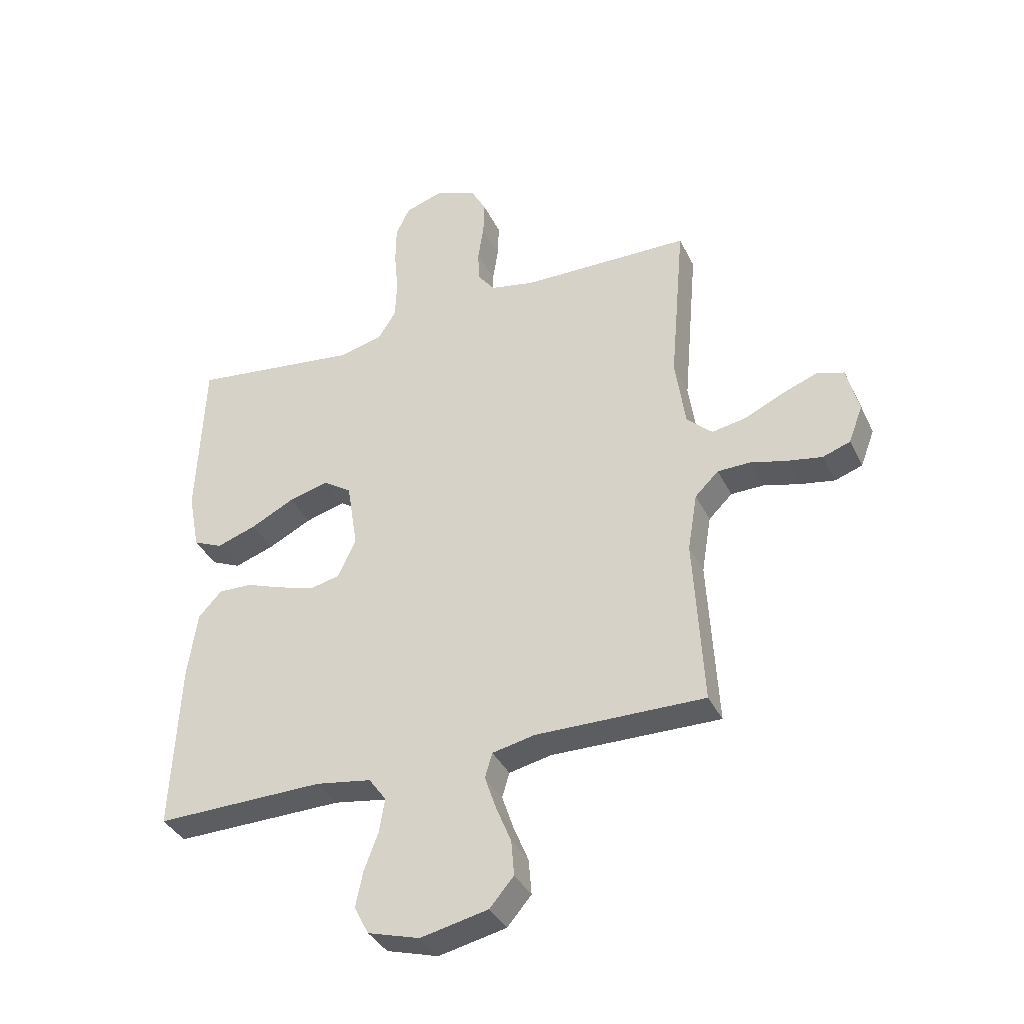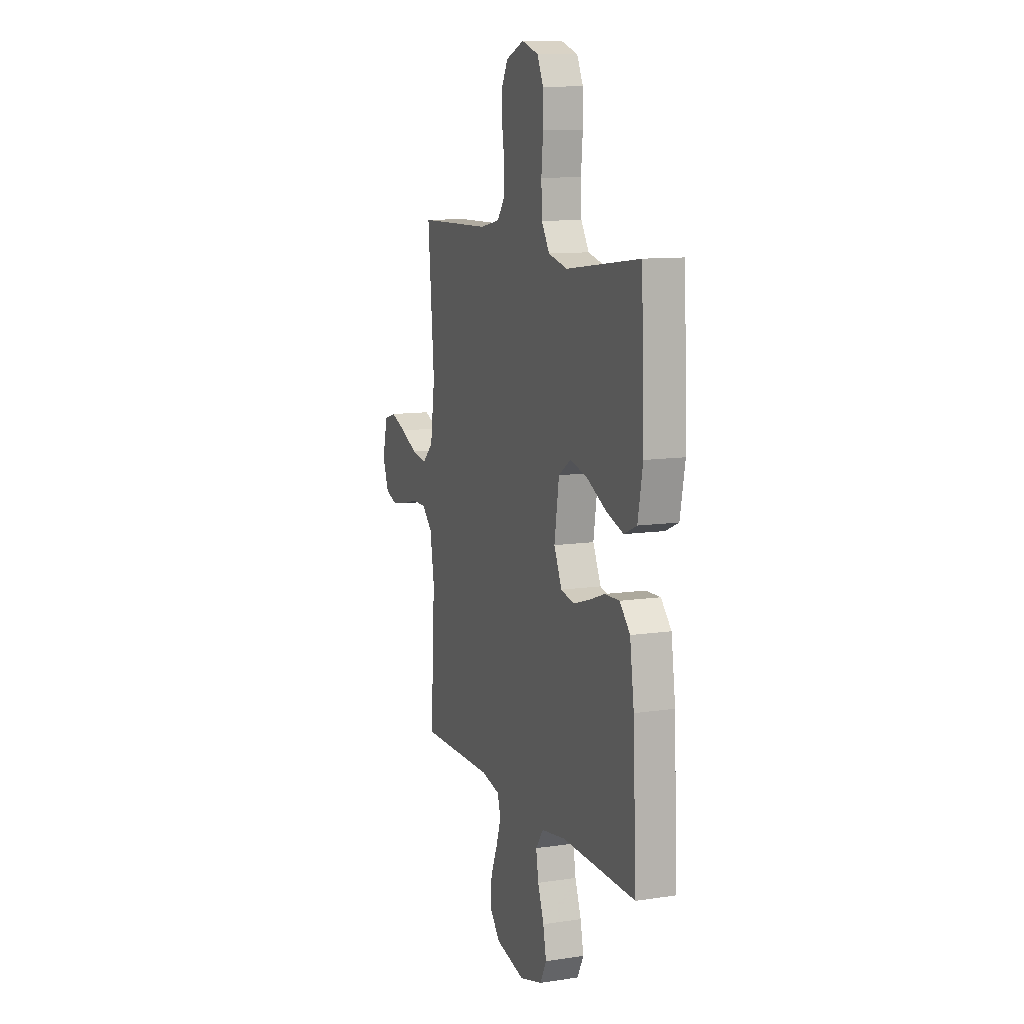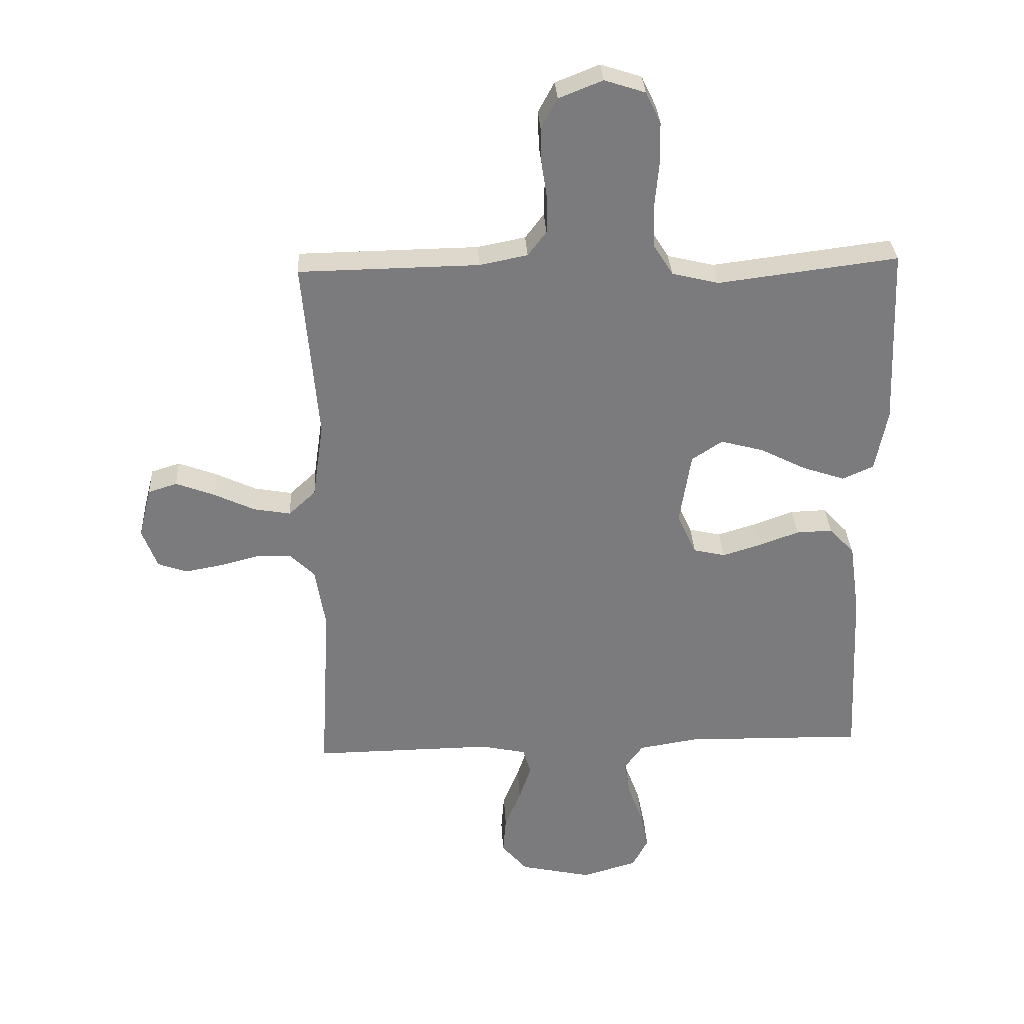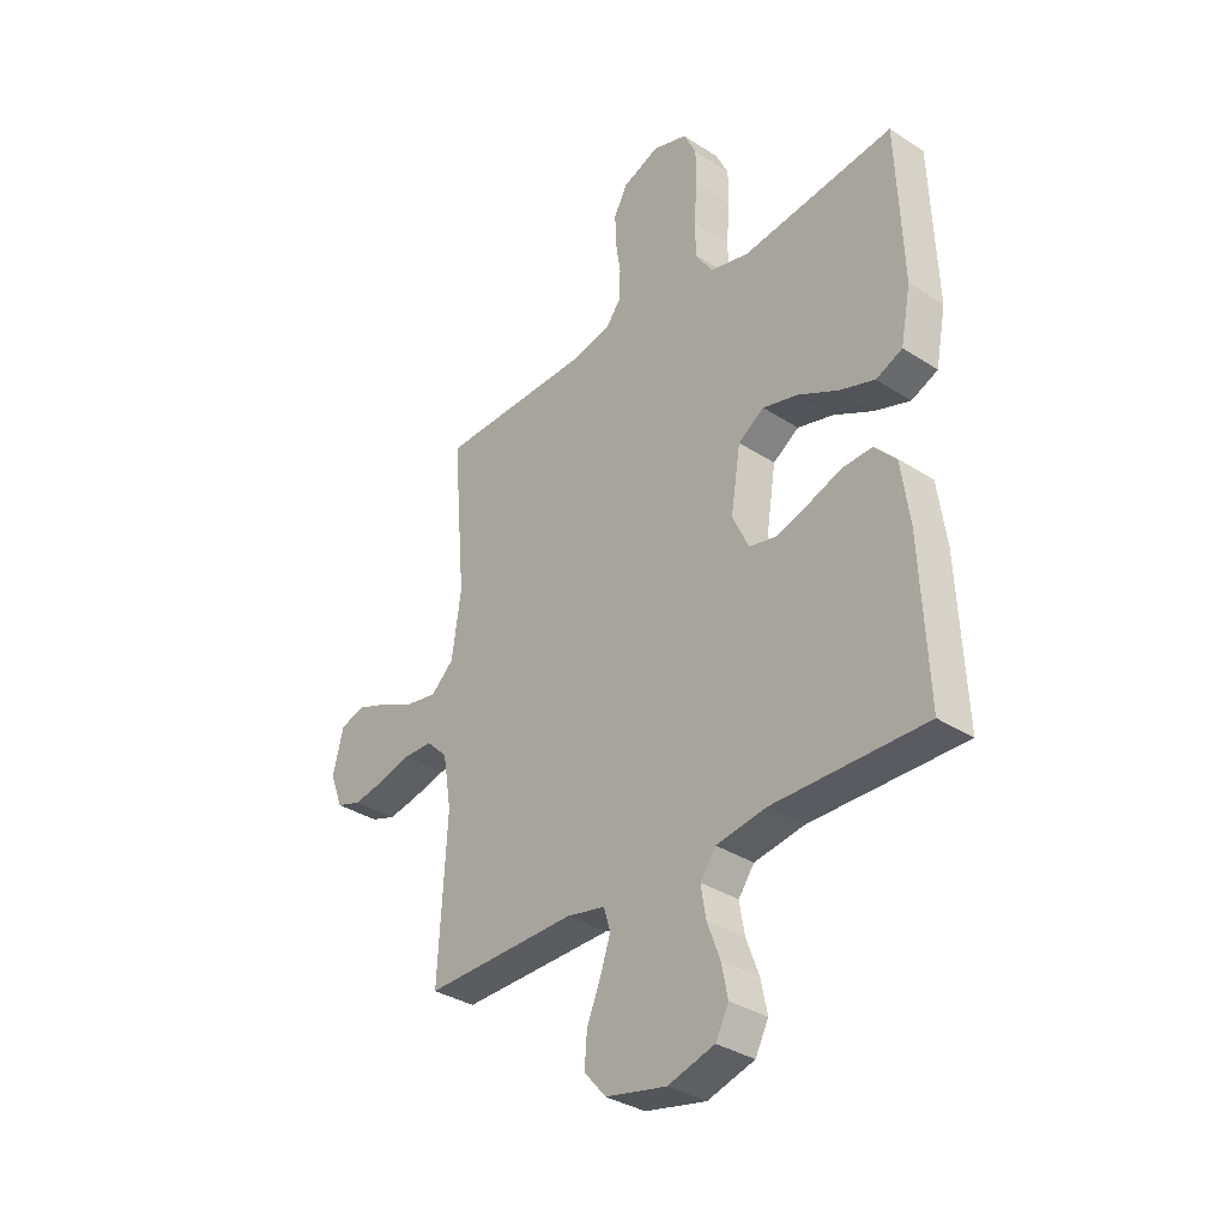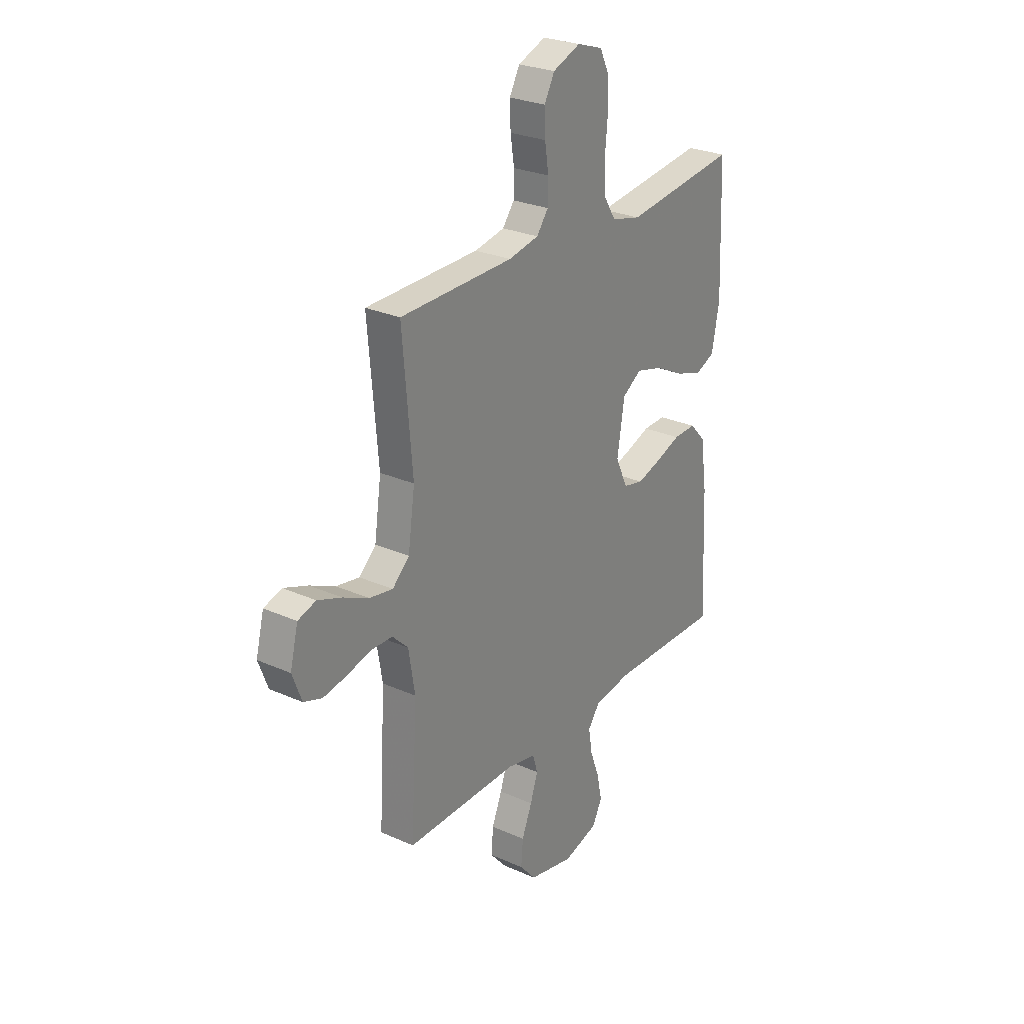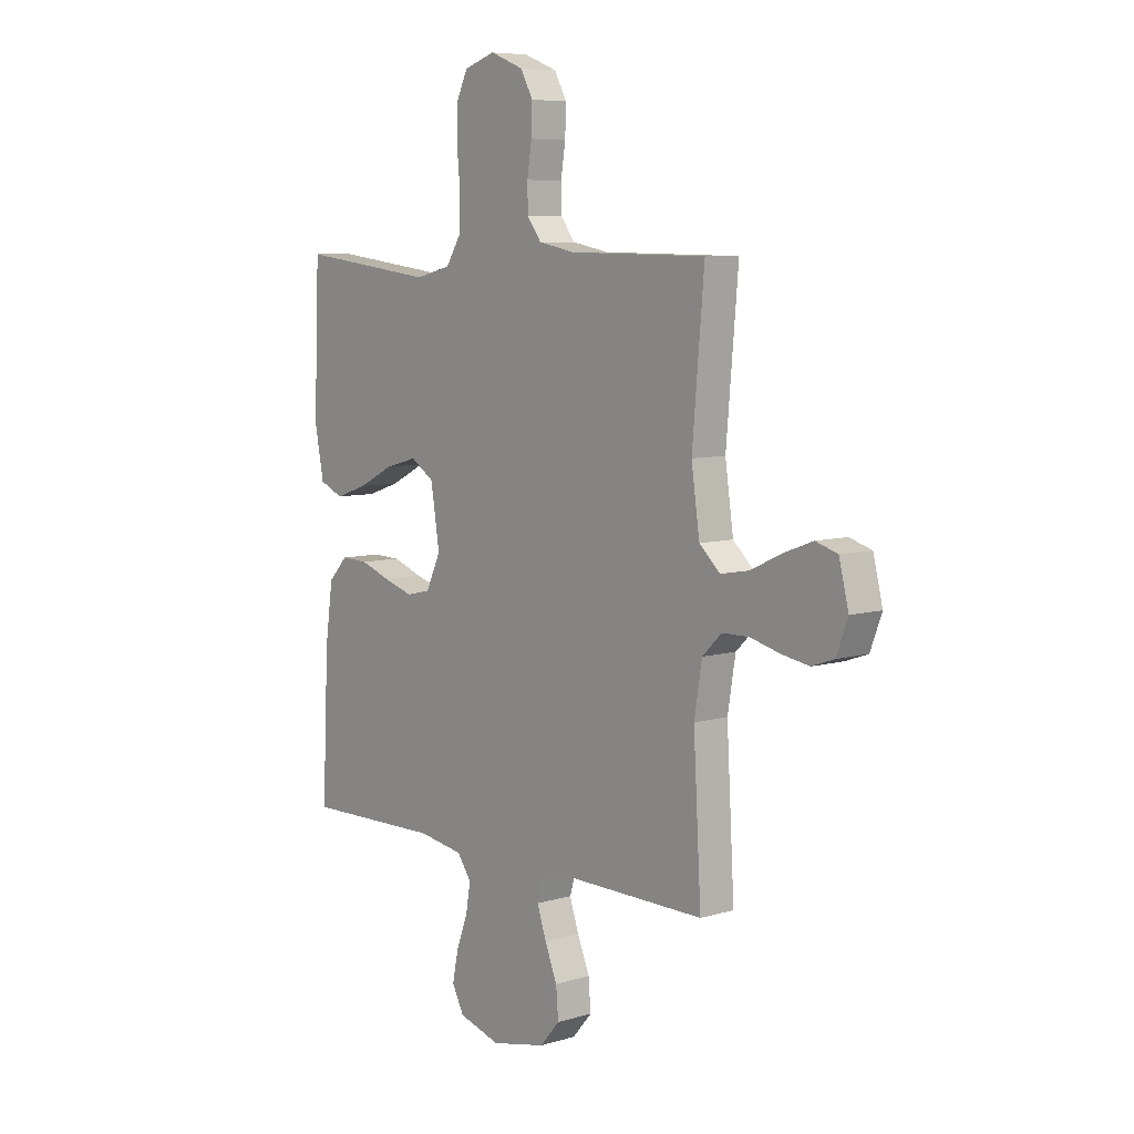
<metadata>
{"format":"obj","ext":"obj","renderer":"f3d","projection":"perspective","resolution":1024,"background":"white","views":[{"elev":-36.9,"azim":-156.4,"up":"+Z"},{"elev":10.8,"azim":69.5,"up":"+Z"},{"elev":31.7,"azim":-3.0,"up":"+Z"},{"elev":-34.2,"azim":48.8,"up":"+Z"},{"elev":26.8,"azim":-55.1,"up":"+Z"},{"elev":7.3,"azim":-130.2,"up":"+Z"}]}
</metadata>
<code>
v -0.5 0.07 -0.5
v -0.483 0.07 -0.2
v -0.5 0.07 -0.097
v -0.542 0.07 -0.056
v -0.6 0.07 -0.055
v -0.665 0.07 -0.072
v -0.726 0.07 -0.083
v -0.775 0.07 -0.066
v -0.8 0.07 0
v -0.779 0.07 0.084
v -0.731 0.07 0.099
v -0.667 0.07 0.075
v -0.599 0.07 0.043
v -0.537 0.07 0.032
v -0.492 0.07 0.074
v -0.474 0.07 0.2
v -0.5 0.07 0.5
v -0.2 0.07 0.505
v -0.12 0.07 0.521
v -0.089 0.07 0.562
v -0.088 0.07 0.619
v -0.098 0.07 0.683
v -0.1 0.07 0.744
v -0.073 0.07 0.794
v 0 0.07 0.823
v 0.068 0.07 0.801
v 0.093 0.07 0.749
v 0.094 0.07 0.679
v 0.087 0.07 0.602
v 0.09 0.07 0.532
v 0.122 0.07 0.481
v 0.2 0.07 0.462
v 0.5 0.07 0.5
v 0.512 0.07 0.2
v 0.492 0.07 0.096
v 0.44 0.07 0.073
v 0.369 0.07 0.097
v 0.292 0.07 0.136
v 0.221 0.07 0.155
v 0.17 0.07 0.121
v 0.151 0.07 0
v 0.183 0.07 -0.069
v 0.236 0.07 -0.081
v 0.301 0.07 -0.061
v 0.367 0.07 -0.037
v 0.427 0.07 -0.035
v 0.469 0.07 -0.08
v 0.486 0.07 -0.2
v 0.5 0.07 -0.5
v 0.2 0.07 -0.495
v 0.101 0.07 -0.511
v 0.07 0.07 -0.554
v 0.08 0.07 -0.614
v 0.105 0.07 -0.681
v 0.118 0.07 -0.744
v 0.092 0.07 -0.794
v 0 0.07 -0.821
v -0.12 0.07 -0.795
v -0.163 0.07 -0.745
v -0.158 0.07 -0.682
v -0.131 0.07 -0.616
v -0.111 0.07 -0.556
v -0.124 0.07 -0.512
v -0.2 0.07 -0.496
v -0.5 0 -0.5
v -0.483 0 -0.2
v -0.5 0 -0.097
v -0.542 0 -0.056
v -0.6 0 -0.055
v -0.665 0 -0.072
v -0.726 0 -0.083
v -0.775 0 -0.066
v -0.8 0 0
v -0.779 0 0.084
v -0.731 0 0.099
v -0.667 0 0.075
v -0.599 0 0.043
v -0.537 0 0.032
v -0.492 0 0.074
v -0.474 0 0.2
v -0.5 0 0.5
v -0.2 0 0.505
v -0.12 0 0.521
v -0.089 0 0.562
v -0.088 0 0.619
v -0.098 0 0.683
v -0.1 0 0.744
v -0.073 0 0.794
v 0 0 0.823
v 0.068 0 0.801
v 0.093 0 0.749
v 0.094 0 0.679
v 0.087 0 0.602
v 0.09 0 0.532
v 0.122 0 0.481
v 0.2 0 0.462
v 0.5 0 0.5
v 0.512 0 0.2
v 0.492 0 0.096
v 0.44 0 0.073
v 0.369 0 0.097
v 0.292 0 0.136
v 0.221 0 0.155
v 0.17 0 0.121
v 0.151 0 0
v 0.183 0 -0.069
v 0.236 0 -0.081
v 0.301 0 -0.061
v 0.367 0 -0.037
v 0.427 0 -0.035
v 0.469 0 -0.08
v 0.486 0 -0.2
v 0.5 0 -0.5
v 0.2 0 -0.495
v 0.101 0 -0.511
v 0.07 0 -0.554
v 0.08 0 -0.614
v 0.105 0 -0.681
v 0.118 0 -0.744
v 0.092 0 -0.794
v 0 0 -0.821
v -0.12 0 -0.795
v -0.163 0 -0.745
v -0.158 0 -0.682
v -0.131 0 -0.616
v -0.111 0 -0.556
v -0.124 0 -0.512
v -0.2 0 -0.496
f 58 59 60 61
f 58 61 62
f 57 58 62
f 56 57 62 63
f 53 54 55 56
f 52 53 56 63
f 47 48 49 50
f 47 50 51
f 44 45 46 47
f 43 44 47 51
f 42 43 51 52
f 35 36 37 38
f 35 38 39
f 32 33 34 35
f 31 32 35 39
f 30 31 39 40
f 26 27 28 29
f 26 29 30
f 25 26 30
f 21 22 23 24
f 20 21 24 25
f 16 17 18
f 15 16 18 19
f 10 11 12 13
f 8 9 10 13
f 8 13 14
f 5 6 7 8
f 5 8 14
f 4 5 14 15
f 64 1 2
f 63 64 2 3
f 41 42 52 63
f 40 41 63 3
f 20 25 30 40
f 19 20 40 3
f 3 4 15 19
f 125 124 123 122
f 126 125 122
f 126 122 121
f 127 126 121 120
f 120 119 118 117
f 127 120 117 116
f 114 113 112 111
f 115 114 111
f 111 110 109 108
f 115 111 108 107
f 116 115 107 106
f 102 101 100 99
f 103 102 99
f 99 98 97 96
f 103 99 96 95
f 104 103 95 94
f 93 92 91 90
f 94 93 90
f 94 90 89
f 88 87 86 85
f 89 88 85 84
f 82 81 80
f 83 82 80 79
f 77 76 75 74
f 77 74 73 72
f 78 77 72
f 72 71 70 69
f 78 72 69
f 79 78 69 68
f 66 65 128
f 67 66 128 127
f 127 116 106 105
f 67 127 105 104
f 104 94 89 84
f 67 104 84 83
f 83 79 68 67
f 1 65 66 2
f 2 66 67 3
f 3 67 68 4
f 4 68 69 5
f 5 69 70 6
f 6 70 71 7
f 7 71 72 8
f 8 72 73 9
f 9 73 74 10
f 10 74 75 11
f 11 75 76 12
f 12 76 77 13
f 13 77 78 14
f 14 78 79 15
f 15 79 80 16
f 16 80 81 17
f 17 81 82 18
f 18 82 83 19
f 19 83 84 20
f 20 84 85 21
f 21 85 86 22
f 22 86 87 23
f 23 87 88 24
f 24 88 89 25
f 25 89 90 26
f 26 90 91 27
f 27 91 92 28
f 28 92 93 29
f 29 93 94 30
f 30 94 95 31
f 31 95 96 32
f 32 96 97 33
f 33 97 98 34
f 34 98 99 35
f 35 99 100 36
f 36 100 101 37
f 37 101 102 38
f 38 102 103 39
f 39 103 104 40
f 40 104 105 41
f 41 105 106 42
f 42 106 107 43
f 43 107 108 44
f 44 108 109 45
f 45 109 110 46
f 46 110 111 47
f 47 111 112 48
f 48 112 113 49
f 49 113 114 50
f 50 114 115 51
f 51 115 116 52
f 52 116 117 53
f 53 117 118 54
f 54 118 119 55
f 55 119 120 56
f 56 120 121 57
f 57 121 122 58
f 58 122 123 59
f 59 123 124 60
f 60 124 125 61
f 61 125 126 62
f 62 126 127 63
f 63 127 128 64
f 64 128 65 1

</code>
